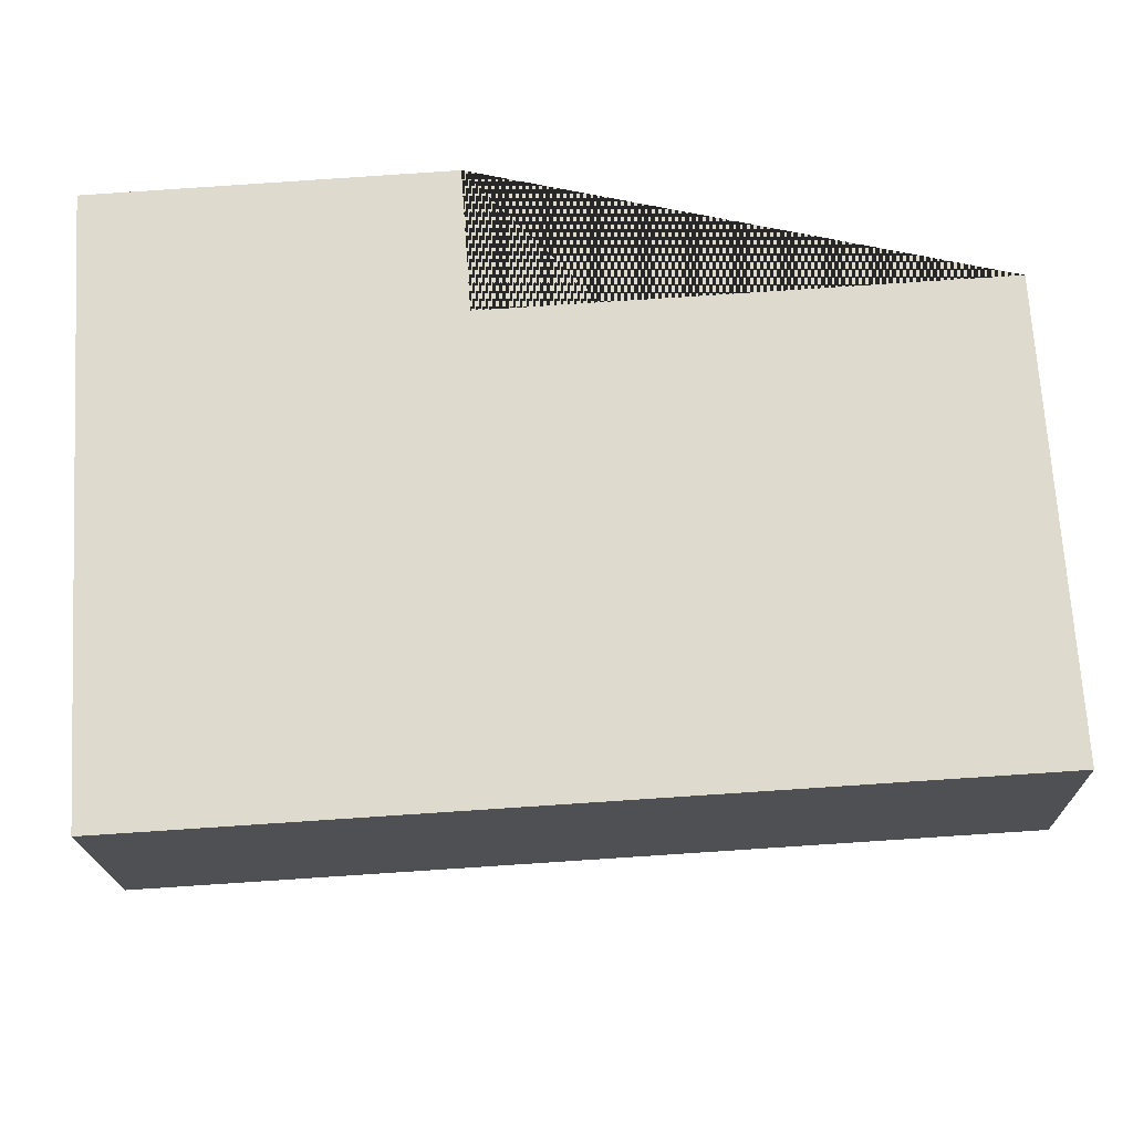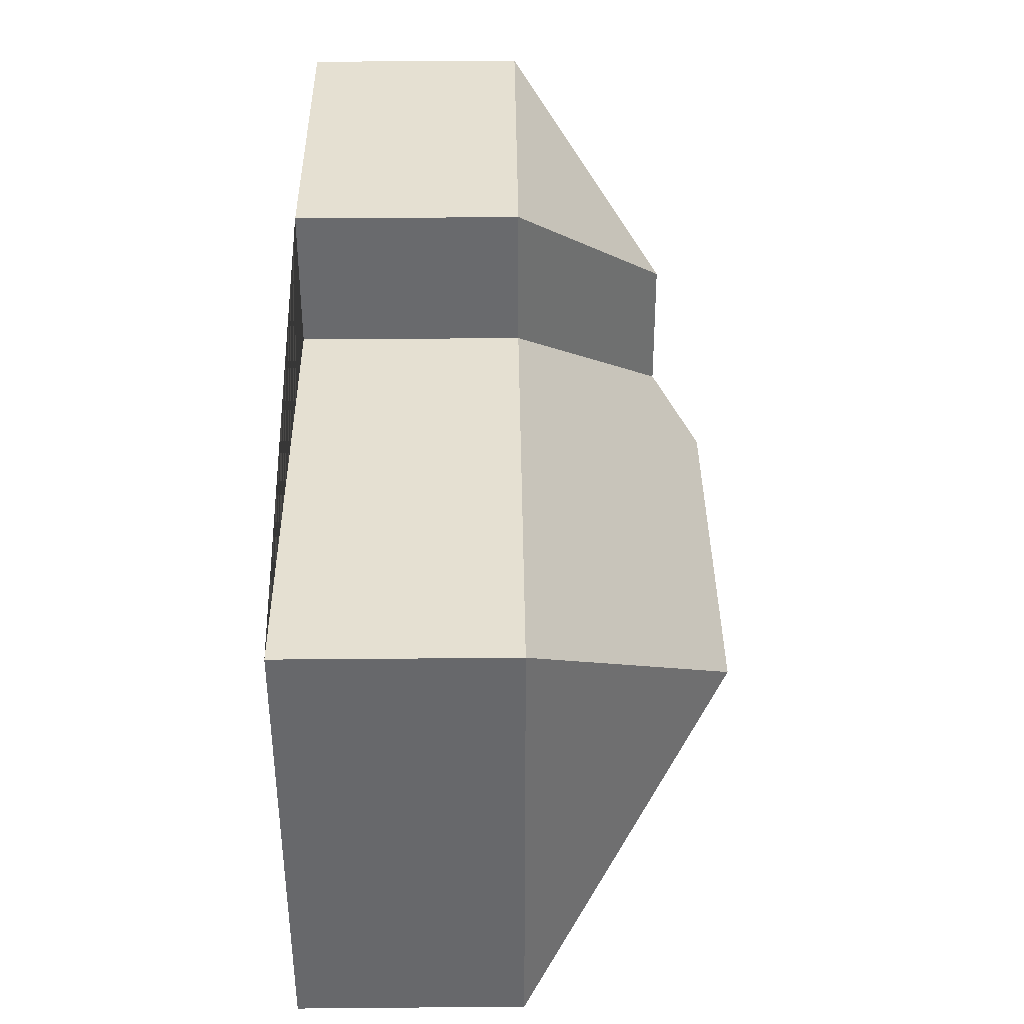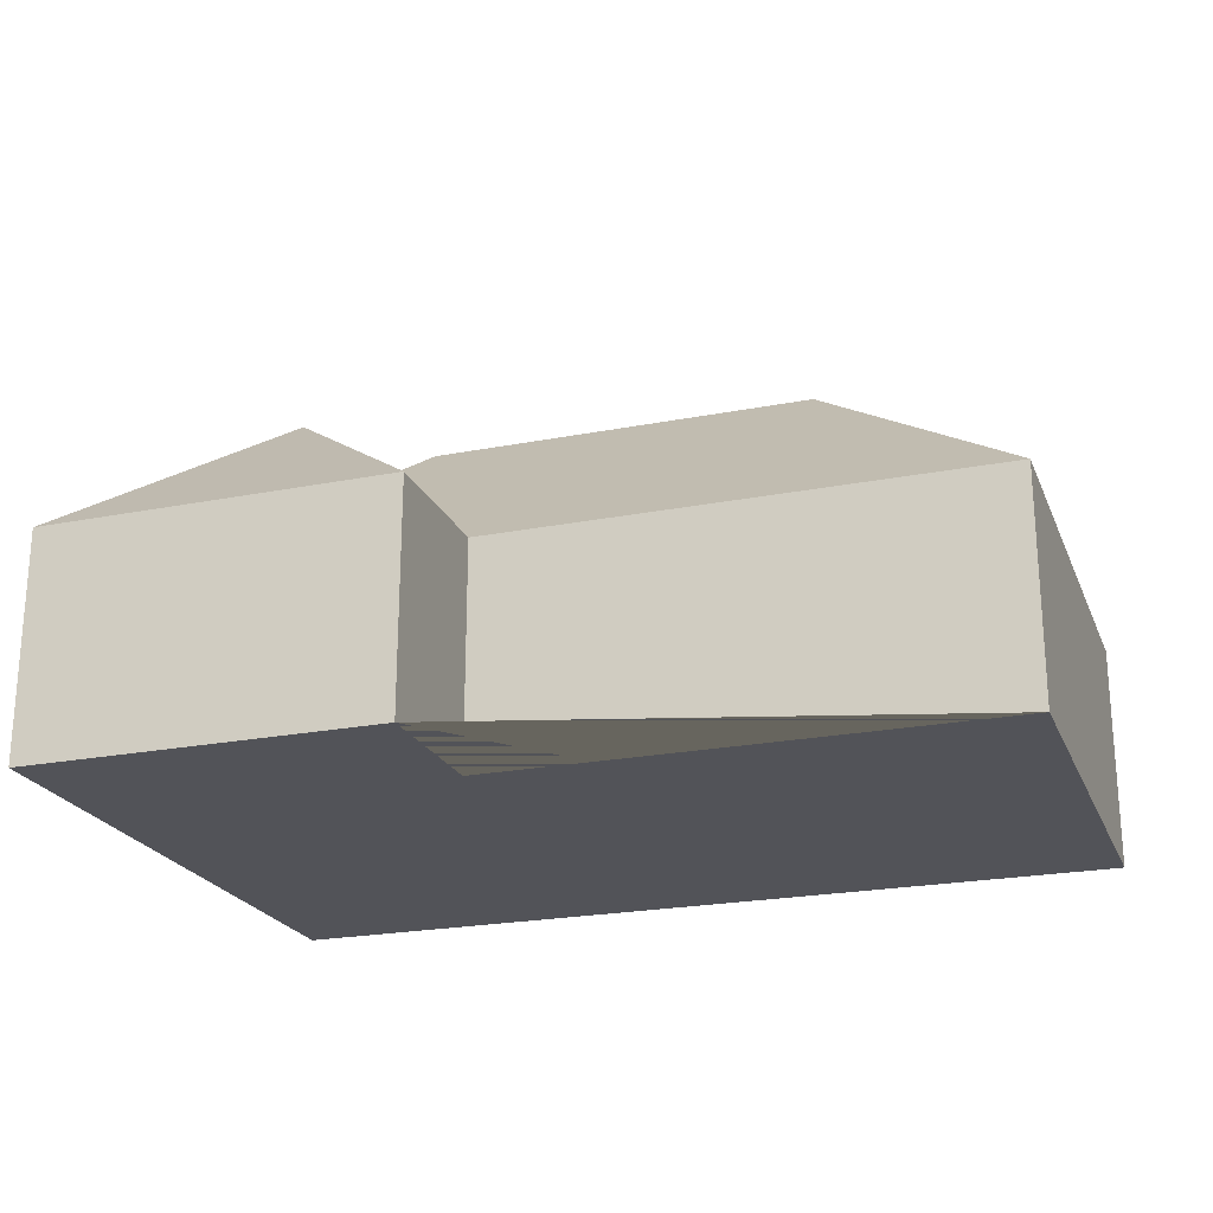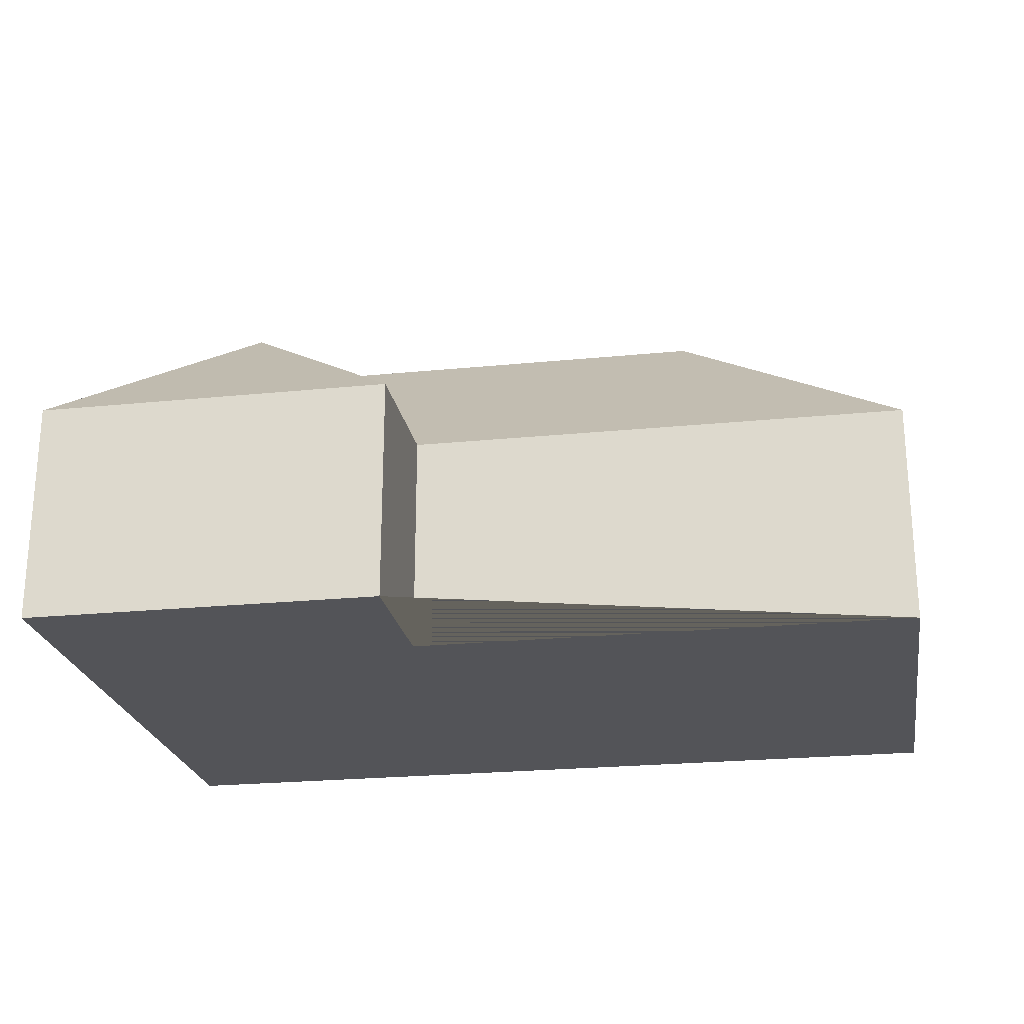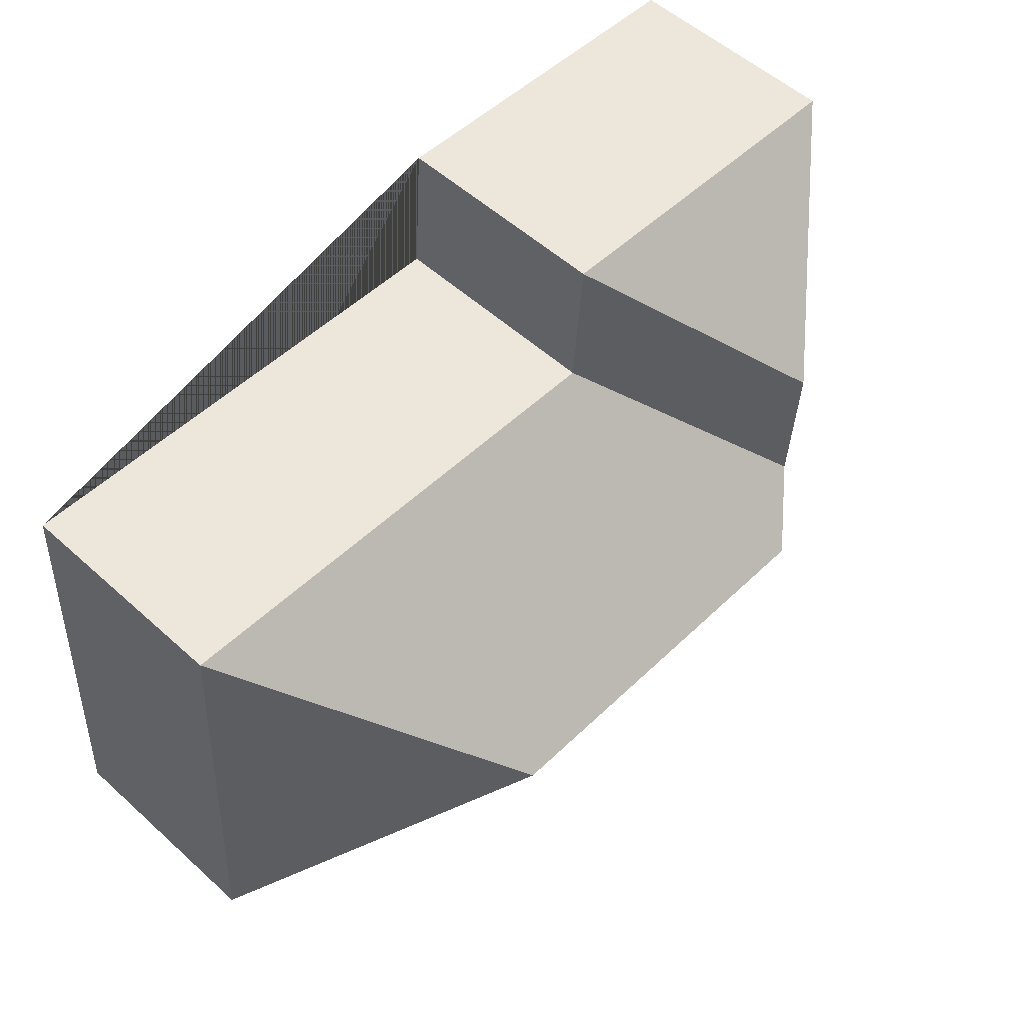
<metadata>
{"format":"obj","ext":"obj","renderer":"f3d","projection":"perspective","resolution":1024,"background":"white","views":[{"elev":-19.3,"azim":1.3,"up":"+Z"},{"elev":41.1,"azim":89.4,"up":"+Z"},{"elev":-22.6,"azim":15.1,"up":"+Y"},{"elev":-23.4,"azim":6.1,"up":"+Y"},{"elev":55.1,"azim":133.5,"up":"+Z"}]}
</metadata>
<code>
o CG10_500_048077_0007
v 133.4 75 -10.67
v 14.63 75 -17.96
v 304.5 75 -48.46
v 136.9 75 -58.49
v 74.98 128 -74.65
v 78.04 128.2 -120.8
v 97.17 145 -138.3
v 230.3 144.9 -130.2
v 313.9 75 -202.2
v 26.98 75 -219.8
v 133.4 0 -10.67
v 14.63 0 -17.96
v 26.98 0 -219.8
v 313.9 0 -202.2
v 304.5 0 -48.46
v 136.9 0 -58.49
f 2 1 5
f 5 6 4 1
f 6 7 10 2 5
f 7 8 9 10
f 9 3 8
f 8 3 4 6 7
f 11 12 13 14 15 16
f 1 11 12 2
f 2 12 13 10
f 10 13 14 9
f 9 14 15 3
f 3 15 16 4
f 4 16 11 1

</code>
